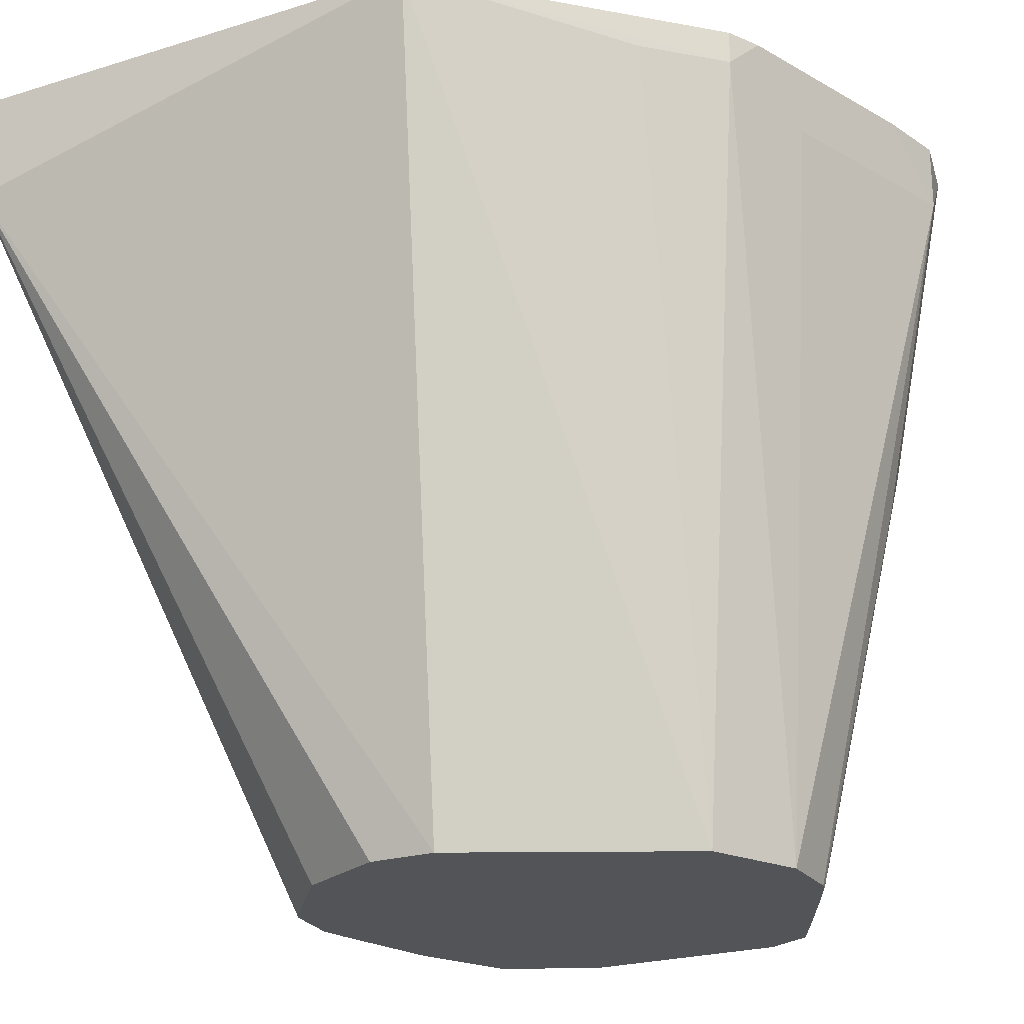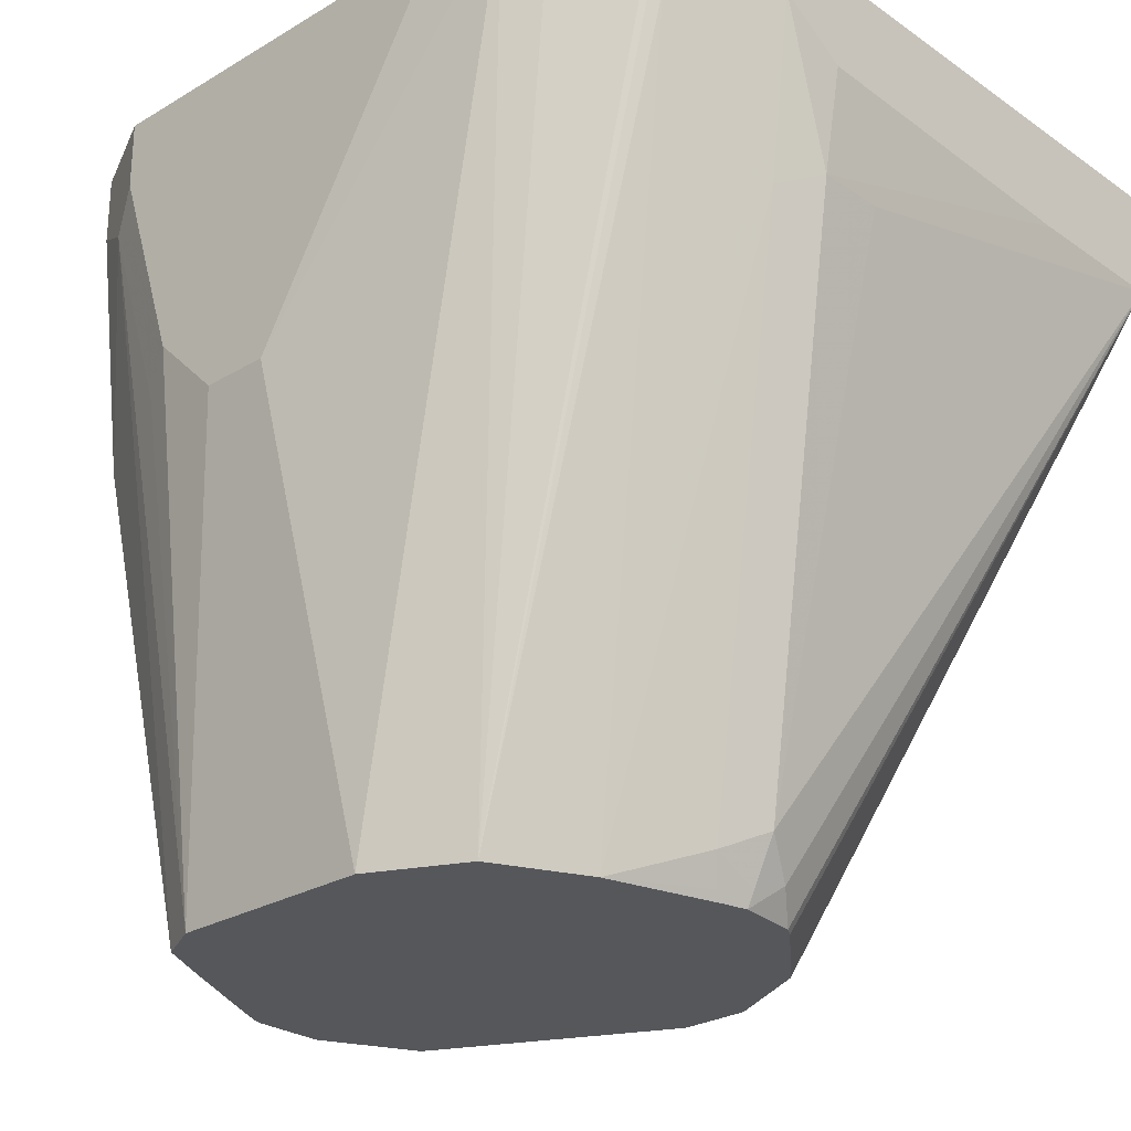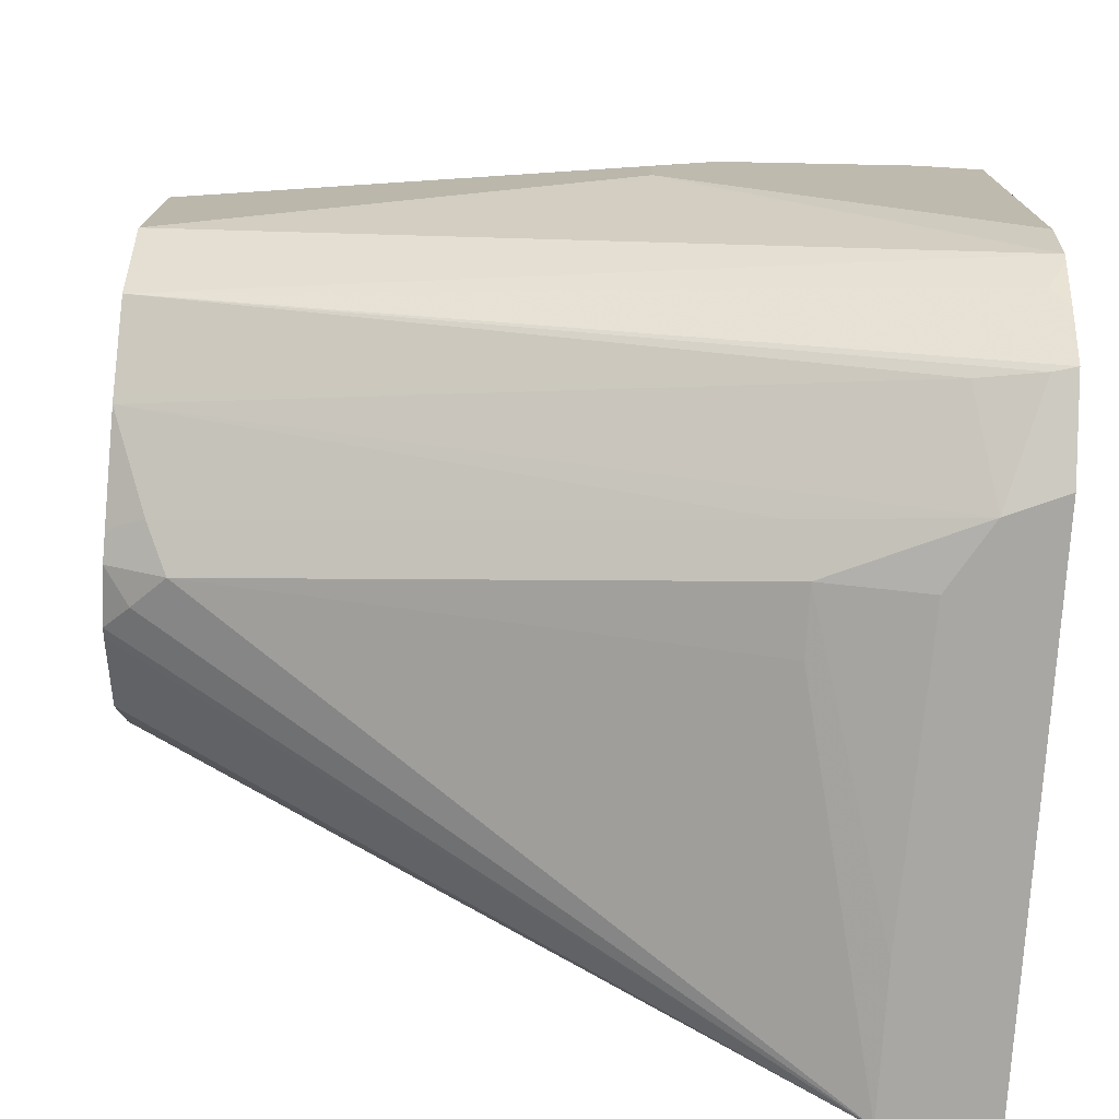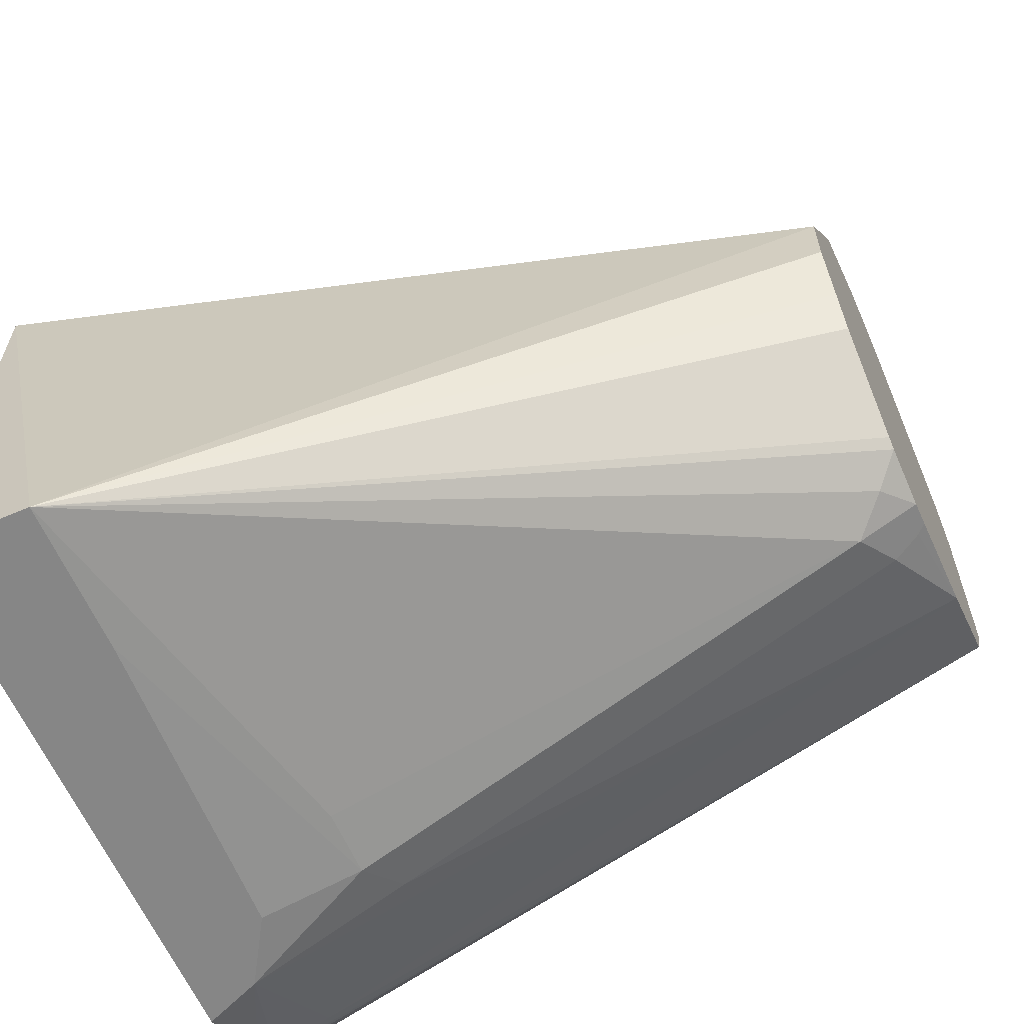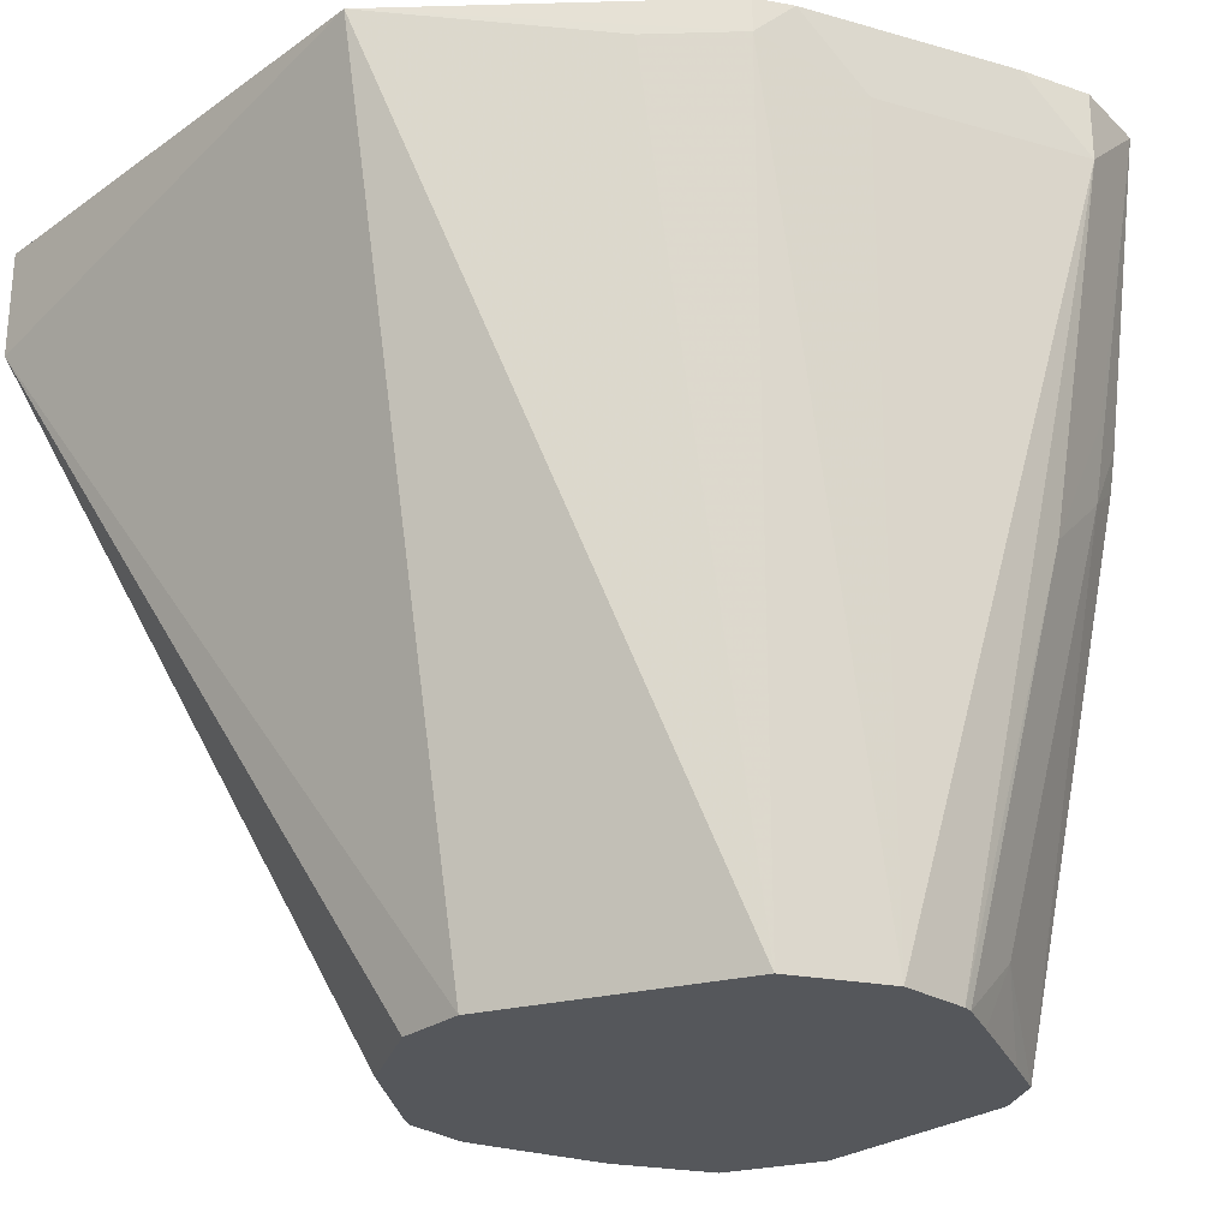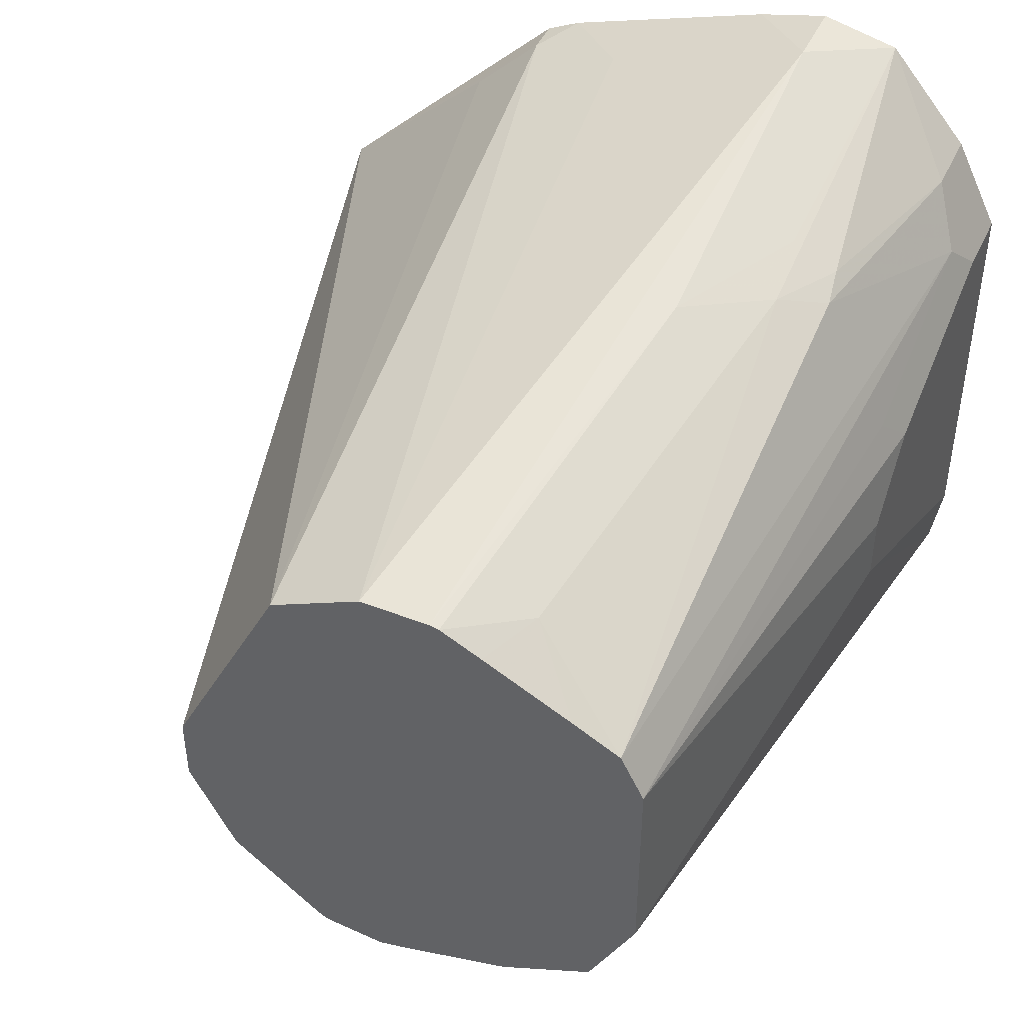
<metadata>
{"format":"obj","ext":"obj","renderer":"f3d","projection":"perspective","resolution":1024,"background":"white","views":[{"elev":-23.2,"azim":-62.3,"up":"+Y"},{"elev":-26.7,"azim":132.9,"up":"+Y"},{"elev":-74.8,"azim":86.5,"up":"+Z"},{"elev":-62.2,"azim":-66.3,"up":"+Z"},{"elev":-27.0,"azim":-42.5,"up":"+Y"},{"elev":45.7,"azim":24.0,"up":"+Z"}]}
</metadata>
<code>
v 0.1658 -0.0794 -0.1442
v -6.636e-05 -0.0794 -0.1442
v 0.1786 -0.0794 -0.139
v 0.1587 -0.09651 -0.1442
v -6.636e-05 -0.1118 -0.1442
v -6.636e-05 -0.0794 4.618e-05
v 0.1937 -0.0794 -0.1328
v 0.1389 -0.1086 -0.1442
v 0.1919 -0.08602 -0.1323
v 0.1886 -0.1042 -0.129
v 0.1588 -0.3153 -0.07938
v 0.1522 -0.1456 -0.1323
v 0.1389 -0.139 -0.1389
v 0.04496 -0.1118 -0.1442
v 0.1191 -0.139 -0.1389
v 0.1191 -0.2977 -0.09923
v 0.1092 -0.3077 -0.09427
v 0.1016 -0.3153 -0.08858
v 0.0985 -0.3153 -0.08674
v 0.0728 -0.3153 -0.06615
v 0.06694 -0.3153 -0.05448
v 0.06034 -0.3153 -0.04123
v 0.05957 -0.3153 -0.03968
v 0.05957 -0.3153 -0.01985
v 0.06187 -0.3153 -0.01523
v 0.06617 -0.3153 -0.006626
v 0.08172 -0.3153 0.02447
v 0.09264 -0.3153 0.0463
v 0.04964 -0.08935 0.04961
v 0.06949 -0.08935 0.06946
v 0.06949 -0.0794 0.06946
v 0.2051 -0.0794 -0.1158
v 0.2084 -0.08438 -0.1092
v 0.1853 -0.3153 -0.06615
v 0.172 -0.3153 -0.07278
v 0.1611 -0.3153 -0.07824
v 0.1267 -0.3153 -0.08855
v 0.129 -0.3126 -0.08932
v 0.1323 -0.3044 -0.09263
v 0.1191 -0.311 -0.09263
v 0.1191 -0.3153 -0.09046
v 0.1016 -0.3153 0.05078
v 0.1191 -0.3153 0.05955
v 0.09927 -0.09925 0.0794
v 0.07945 -0.0794 0.07444
v 0.2139 -0.0794 -0.1015
v 0.1985 -0.3153 -0.03968
v 0.2152 -0.0794 -0.09923
v 0.1389 -0.3153 0.05955
v 0.1588 -0.09925 0.09925
v 0.139 -0.0794 0.09429
v 0.2183 -0.1787 -0.01985
v 0.1985 -0.3153 0.01985
v 0.2184 -0.0794 -0.07938
v 0.1415 -0.3153 0.05895
v 0.1588 -0.1985 0.0794
v 0.1786 -0.1588 0.0794
v 0.1811 -0.0794 0.09429
v 0.1588 -0.0794 0.09925
v 0.2183 -0.1787 -1.48e-06
v 0.2183 -0.1588 0.01985
v 0.2134 -0.1687 0.02976
v 0.2134 -0.1092 0.04961
v 0.1919 -0.3153 0.03307
v 0.2183 -0.0794 0.0397
v 0.2183 -0.09925 0.0397
v 0.1532 -0.3153 0.05312
v 0.1613 -0.2977 0.05457
v 0.1811 -0.1787 0.07442
v 0.1919 -0.1588 0.07278
v 0.2051 -0.09925 0.06615
v 0.2051 -0.0794 0.06617
v 0.2117 -0.09925 0.05293
v 0.1935 -0.1687 0.06946
v 0.1784 -0.3153 0.04027
v 0.2117 -0.07942 0.05293
f 34 46 48
f 37 39 38
f 37 41 40
f 37 40 39
f 33 46 34
f 34 48 47
f 43 49 50
f 47 48 52
f 44 50 51
f 44 51 45
f 47 52 60
f 47 60 53
f 32 46 33
f 49 55 56
f 48 54 52
f 43 50 44
f 30 45 31
f 12 39 16
f 30 43 44
f 11 18 41
f 49 56 50
f 11 41 37
f 11 37 38
f 11 38 39
f 11 39 12
f 12 16 13
f 13 16 15
f 16 39 40
f 16 40 17
f 17 40 41
f 17 41 18
f 28 42 30
f 28 30 29
f 30 42 43
f 30 44 45
f 50 56 57
f 64 69 68
f 50 58 59
f 63 73 71
f 63 71 74
f 63 74 64
f 63 66 73
f 64 74 69
f 64 68 75
f 65 72 76
f 65 76 73
f 65 73 66
f 67 75 68
f 69 74 70
f 70 74 71
f 71 73 72
f 72 73 76
f 11 19 18
f 61 63 62
f 50 57 58
f 61 66 63
f 58 70 71
f 50 59 51
f 52 54 60
f 53 60 61
f 53 61 62
f 53 62 63
f 53 63 64
f 54 65 66
f 54 66 61
f 54 61 60
f 55 67 68
f 55 68 56
f 56 69 57
f 56 68 69
f 57 69 58
f 58 69 70
f 58 71 72
f 11 20 19
f 10 36 11
f 11 22 21
f 2 5 6
f 3 7 4
f 4 7 9
f 4 9 10
f 4 10 11
f 4 11 12
f 4 12 13
f 4 13 8
f 5 14 13
f 5 13 15
f 5 15 16
f 5 16 17
f 5 17 18
f 5 18 19
f 5 19 20
f 1 5 2
f 5 20 21
f 1 14 5
f 1 4 8
f 1 2 6
f 11 21 20
f 1 31 45
f 1 45 51
f 1 51 59
f 1 59 58
f 1 58 72
f 1 72 65
f 1 65 54
f 1 54 48
f 1 48 46
f 1 46 32
f 1 32 7
f 1 7 3
f 1 3 4
f 1 8 14
f 5 21 22
f 1 6 31
f 5 23 24
f 11 47 53
f 11 53 64
f 11 64 75
f 11 75 67
f 11 67 55
f 11 55 49
f 11 49 43
f 11 43 42
f 11 42 28
f 11 28 27
f 11 27 26
f 11 26 25
f 11 25 24
f 11 24 23
f 5 22 23
f 11 34 47
f 11 35 34
f 11 23 22
f 6 27 28
f 5 24 6
f 6 24 25
f 6 25 26
f 6 26 27
f 11 36 35
f 6 28 29
f 6 29 30
f 6 30 31
f 7 32 33
f 7 33 34
f 7 34 9
f 8 13 14
f 9 34 10
f 10 34 35
f 10 35 36

</code>
